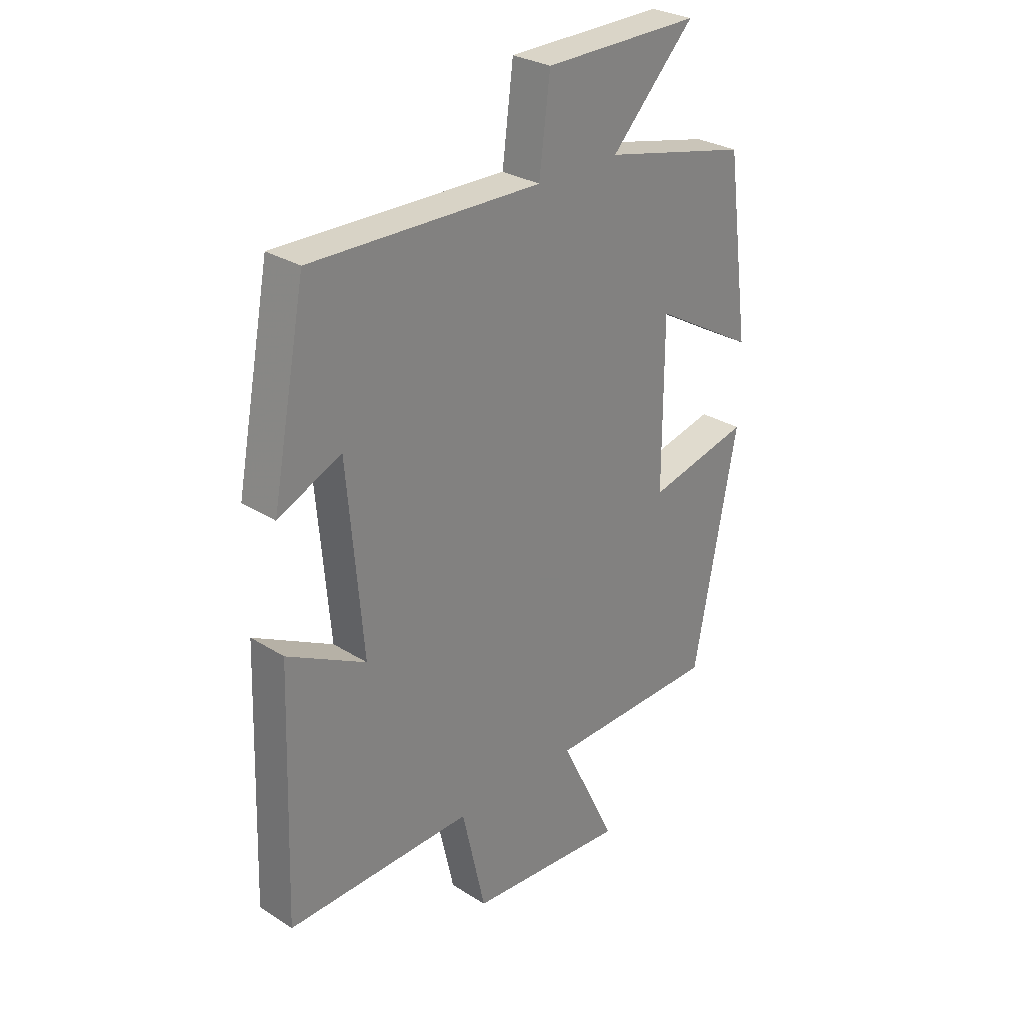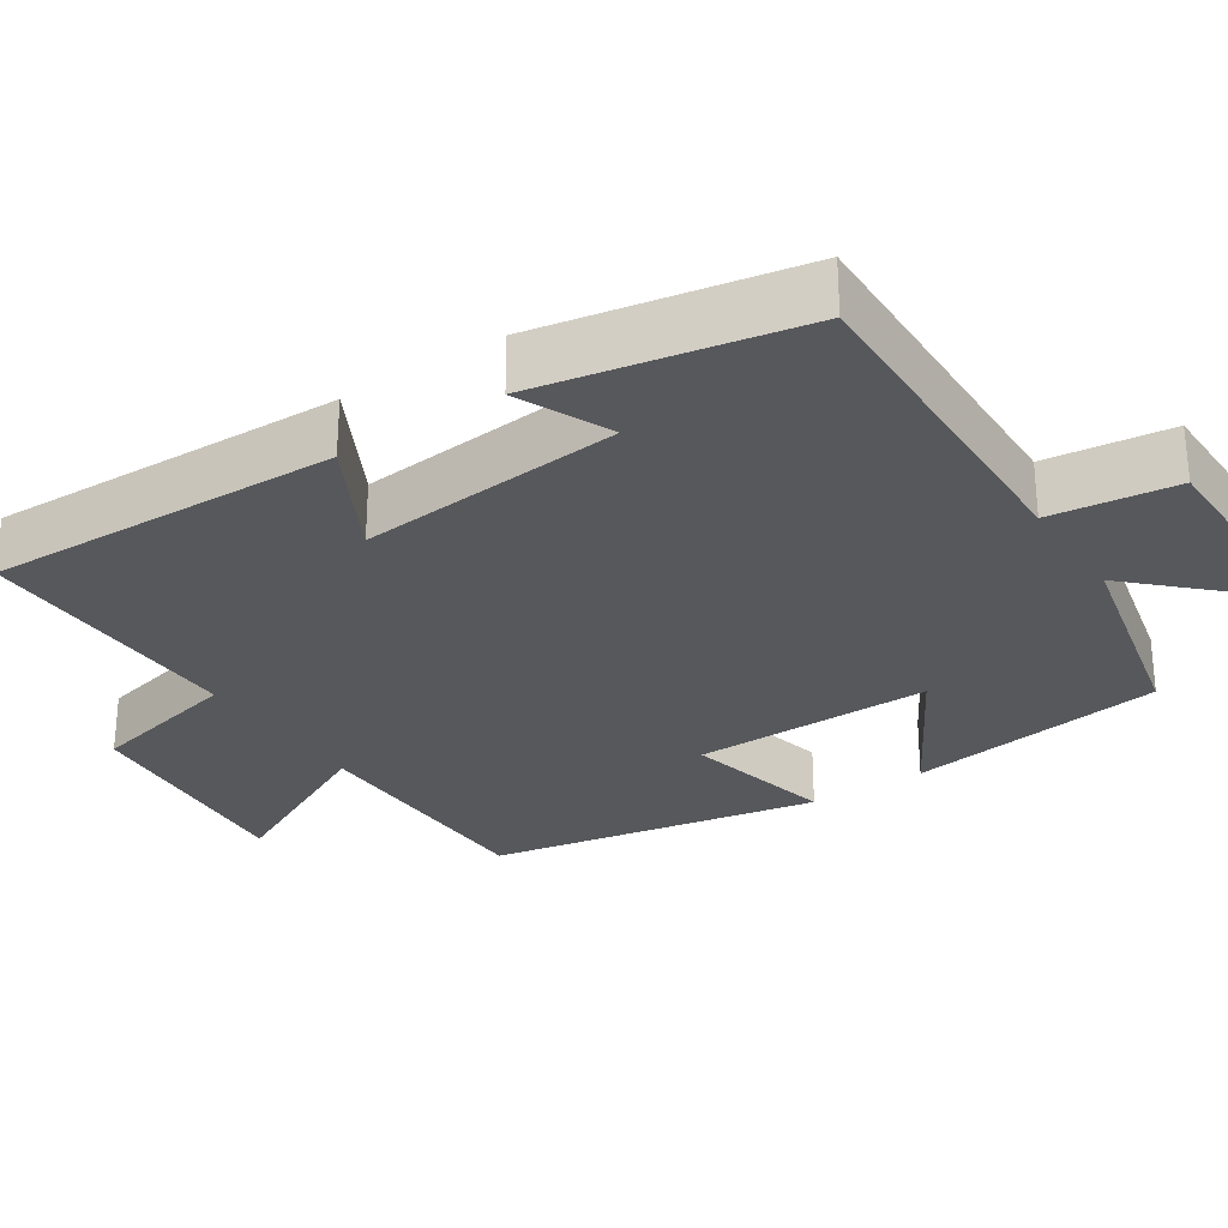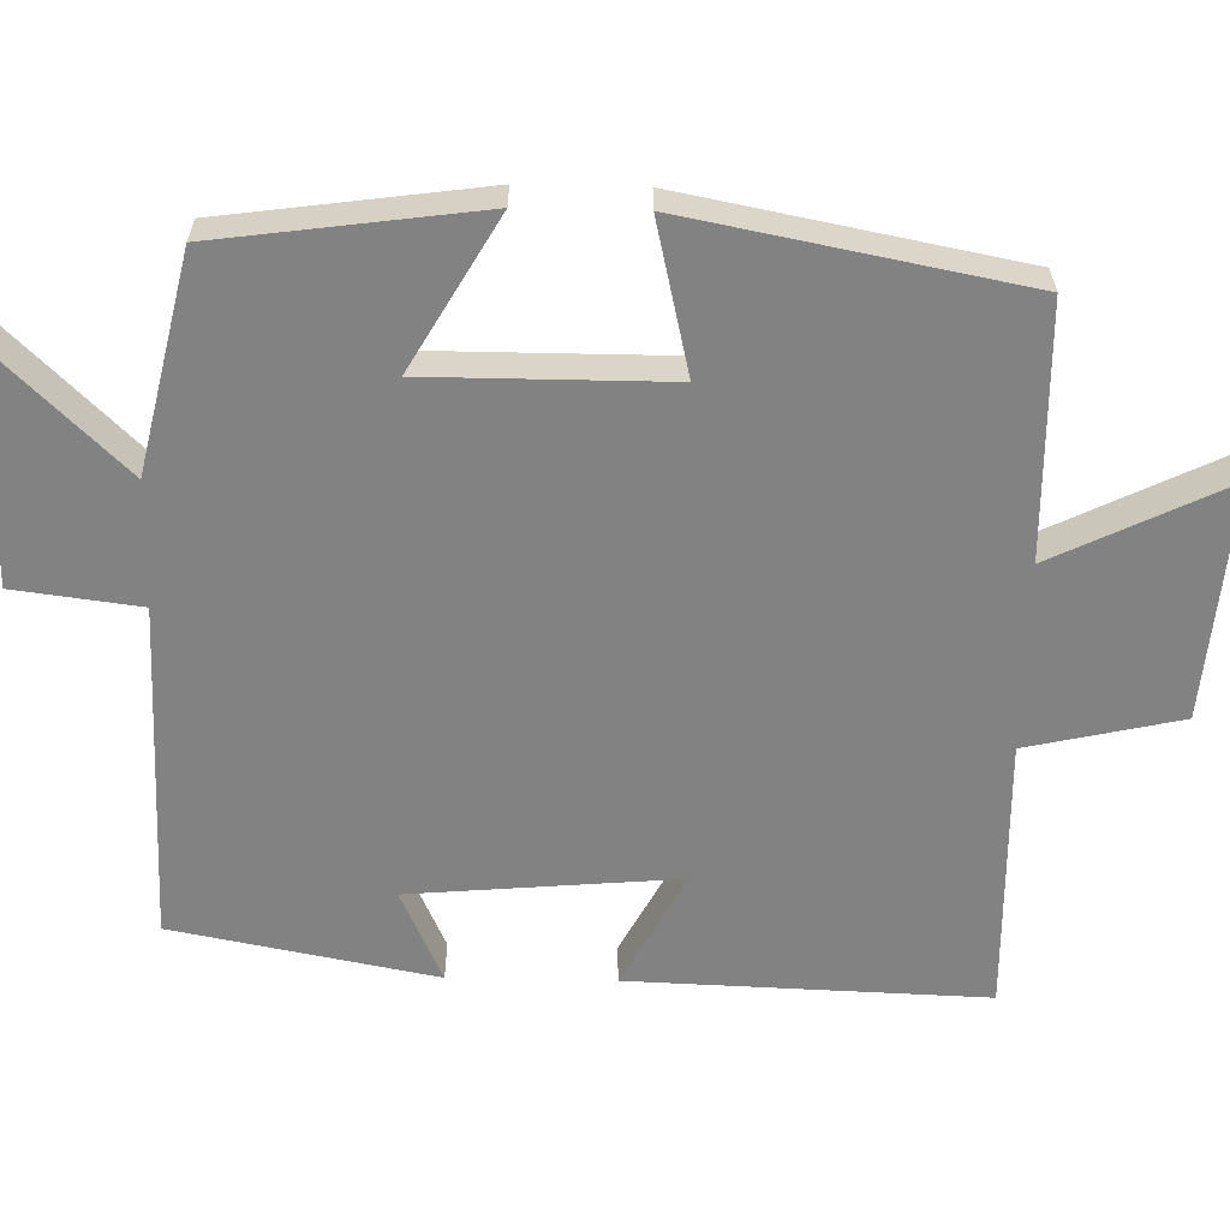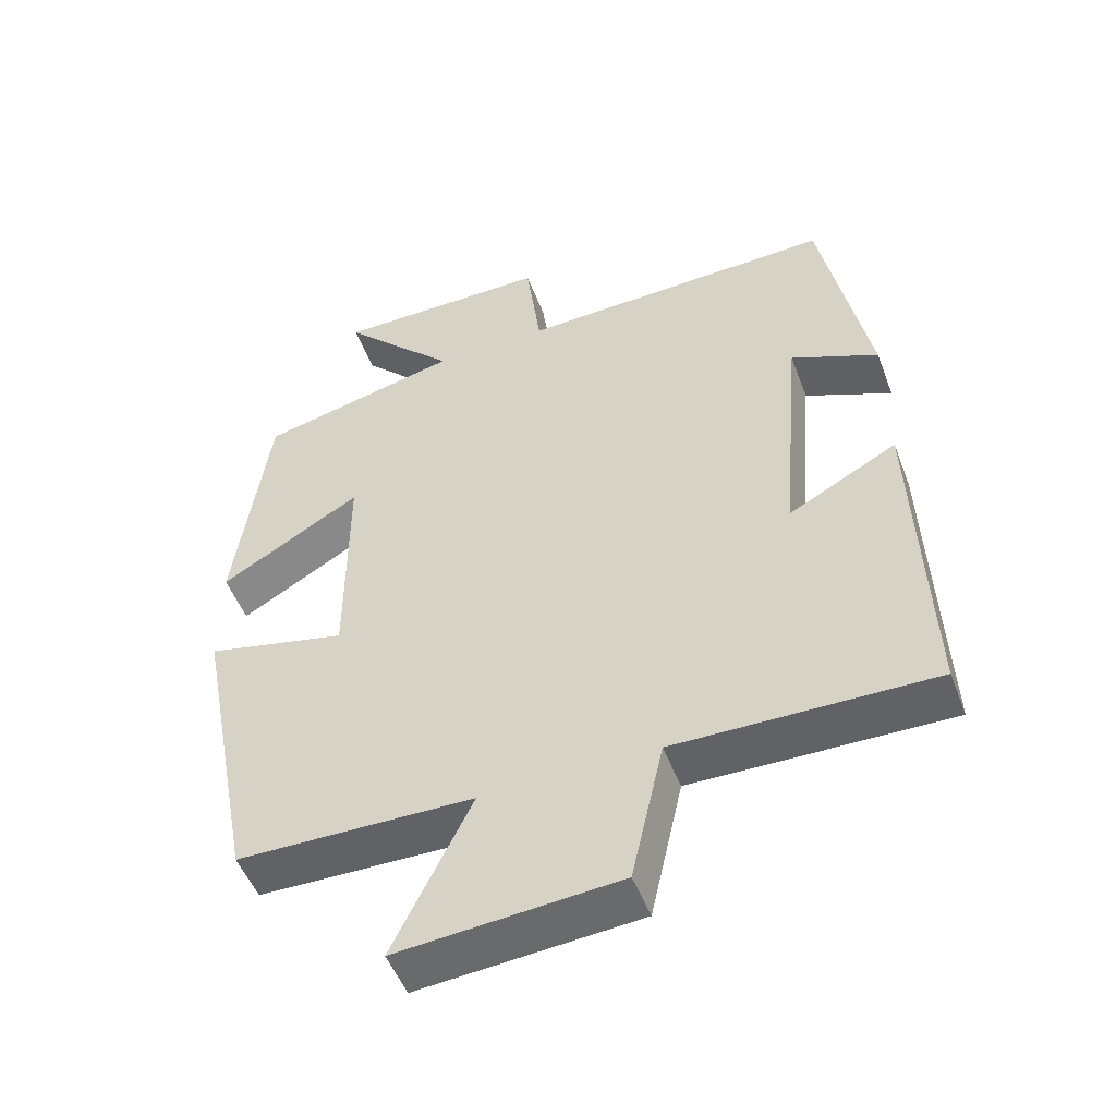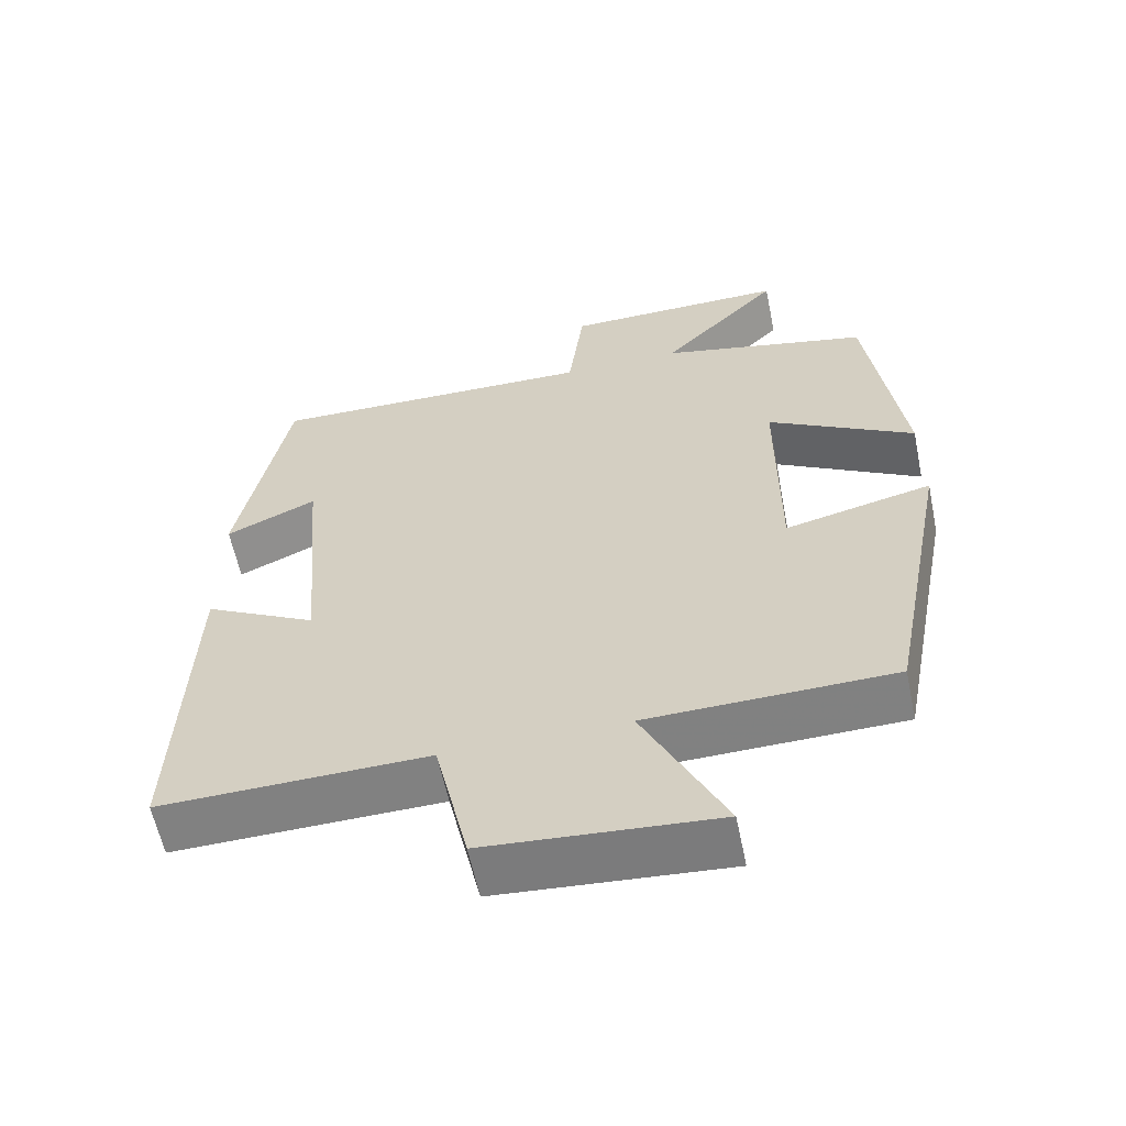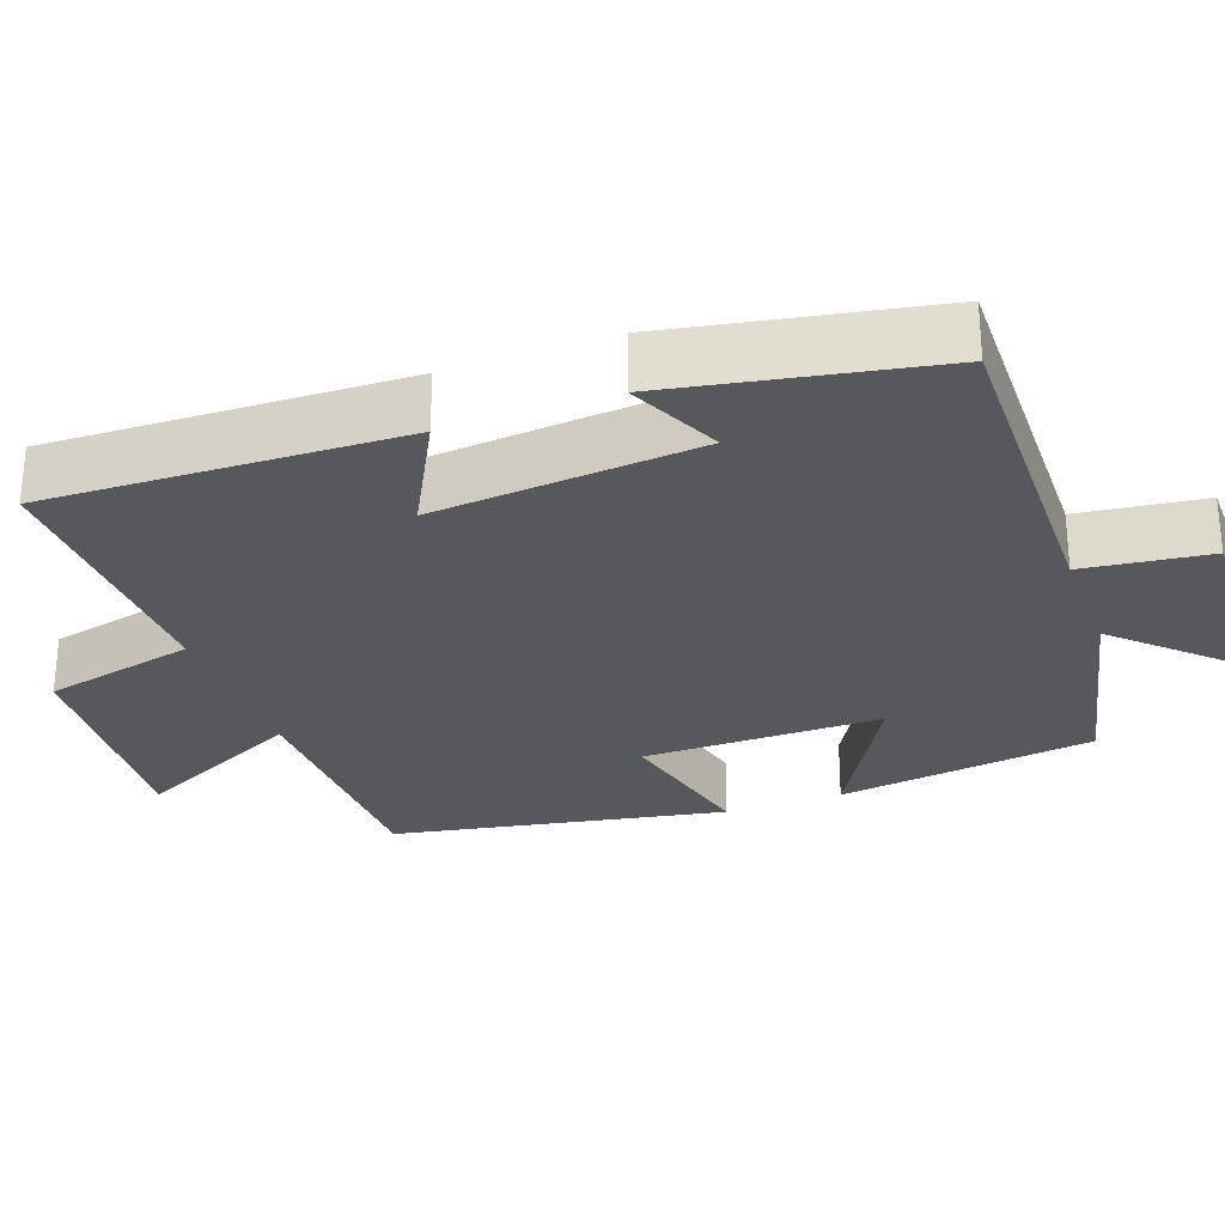
<metadata>
{"format":"obj","ext":"obj","renderer":"f3d","projection":"perspective","resolution":1024,"background":"white","views":[{"elev":28.9,"azim":-46.8,"up":"+Z"},{"elev":-28.5,"azim":-56.4,"up":"+Y"},{"elev":-60.9,"azim":88.8,"up":"+Y"},{"elev":-51.0,"azim":-159.4,"up":"+Z"},{"elev":-60.0,"azim":11.7,"up":"+Z"},{"elev":-27.9,"azim":-69.7,"up":"+Y"}]}
</metadata>
<code>
v 0.454 0.07 0.435
v 0.5 0.07 0.095
v 0.303 0.07 0.209
v 0.303 0.07 -0.105
v 0.5 0.07 -0.059
v 0.416 0.07 -0.494
v 0.087 0.07 -0.5
v 0.196 0.07 -0.724
v -0.112 0.07 -0.7
v -0.157 0.07 -0.5
v -0.516 0.07 -0.507
v -0.5 0.07 -0.043
v -0.348 0.07 -0.124
v -0.378 0.07 0.224
v -0.5 0.07 0.169
v -0.434 0.07 0.511
v 0.01 0.07 0.5
v 0.031 0.07 0.664
v 0.333 0.07 0.666
v 0.172 0.07 0.5
v 0.454 0 0.435
v 0.5 0 0.095
v 0.303 0 0.209
v 0.303 0 -0.105
v 0.5 0 -0.059
v 0.416 0 -0.494
v 0.087 0 -0.5
v 0.196 0 -0.724
v -0.112 0 -0.7
v -0.157 0 -0.5
v -0.516 0 -0.507
v -0.5 0 -0.043
v -0.348 0 -0.124
v -0.378 0 0.224
v -0.5 0 0.169
v -0.434 0 0.511
v 0.01 0 0.5
v 0.031 0 0.664
v 0.333 0 0.666
v 0.172 0 0.5
f 17 18 19 20
f 17 20 1 2
f 14 15 16 17
f 13 14 17
f 10 11 12 13
f 10 13 17
f 7 8 9 10
f 4 5 6 7
f 3 4 7 10
f 17 2 3
f 3 10 17
f 40 39 38 37
f 22 21 40 37
f 37 36 35 34
f 37 34 33
f 33 32 31 30
f 37 33 30
f 30 29 28 27
f 27 26 25 24
f 30 27 24 23
f 23 22 37
f 37 30 23
f 1 21 22 2
f 2 22 23 3
f 3 23 24 4
f 4 24 25 5
f 5 25 26 6
f 6 26 27 7
f 7 27 28 8
f 8 28 29 9
f 9 29 30 10
f 10 30 31 11
f 11 31 32 12
f 12 32 33 13
f 13 33 34 14
f 14 34 35 15
f 15 35 36 16
f 16 36 37 17
f 17 37 38 18
f 18 38 39 19
f 19 39 40 20
f 20 40 21 1

</code>
